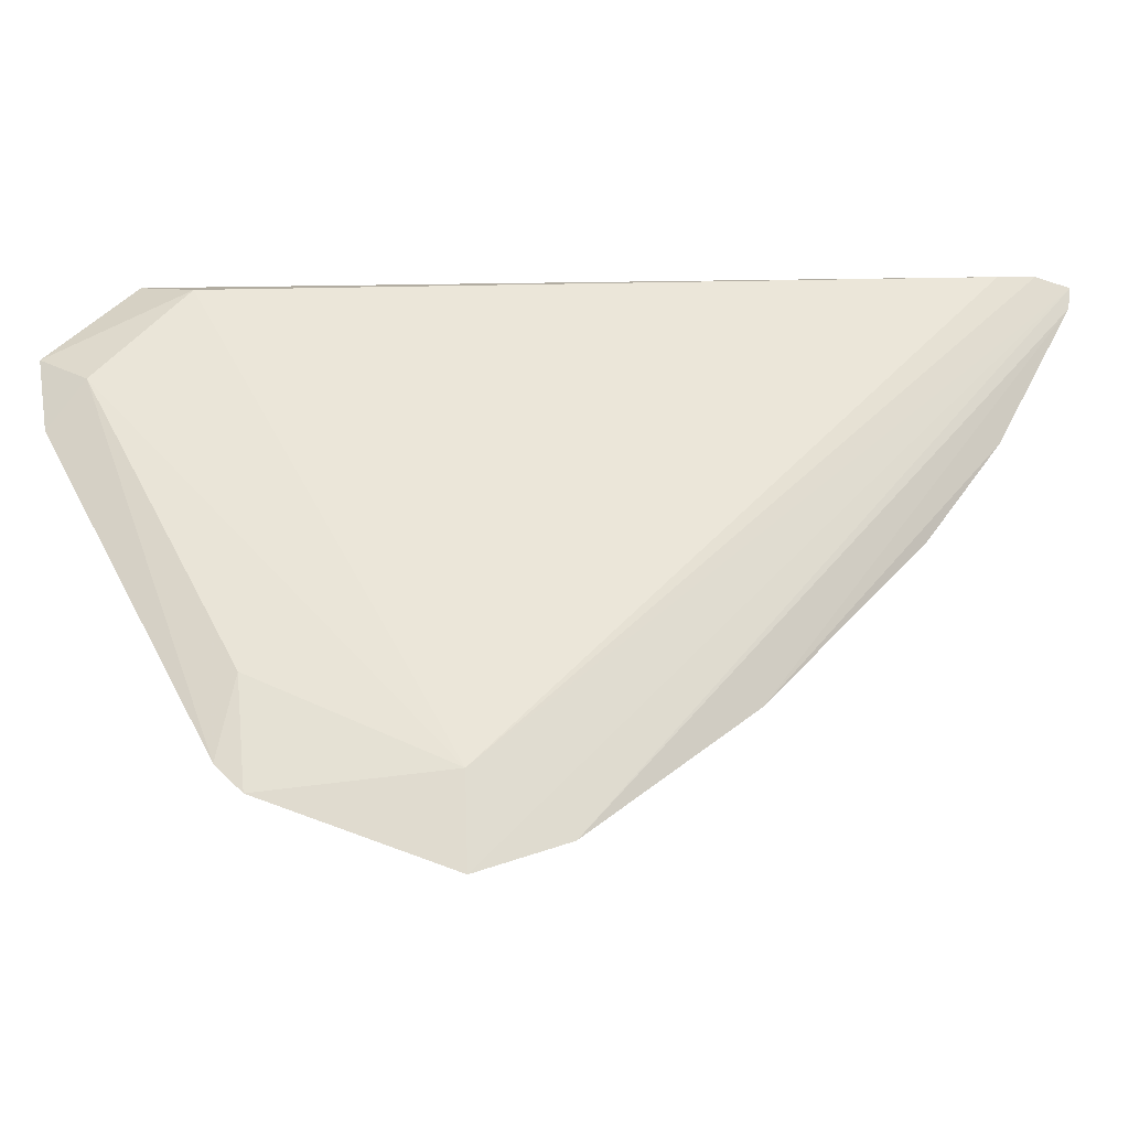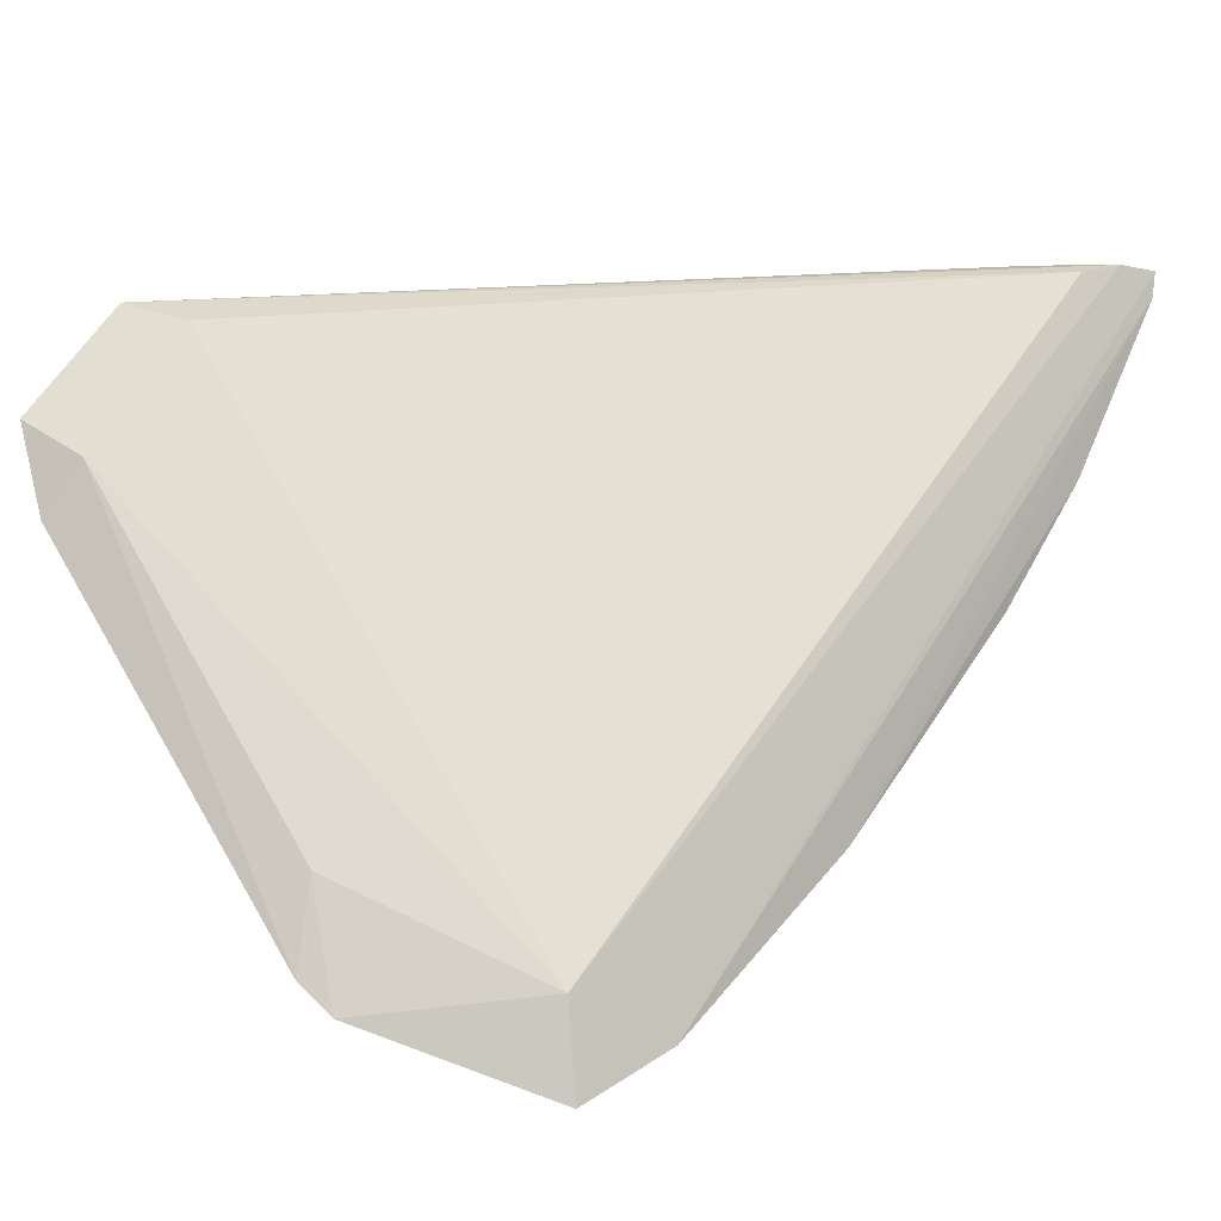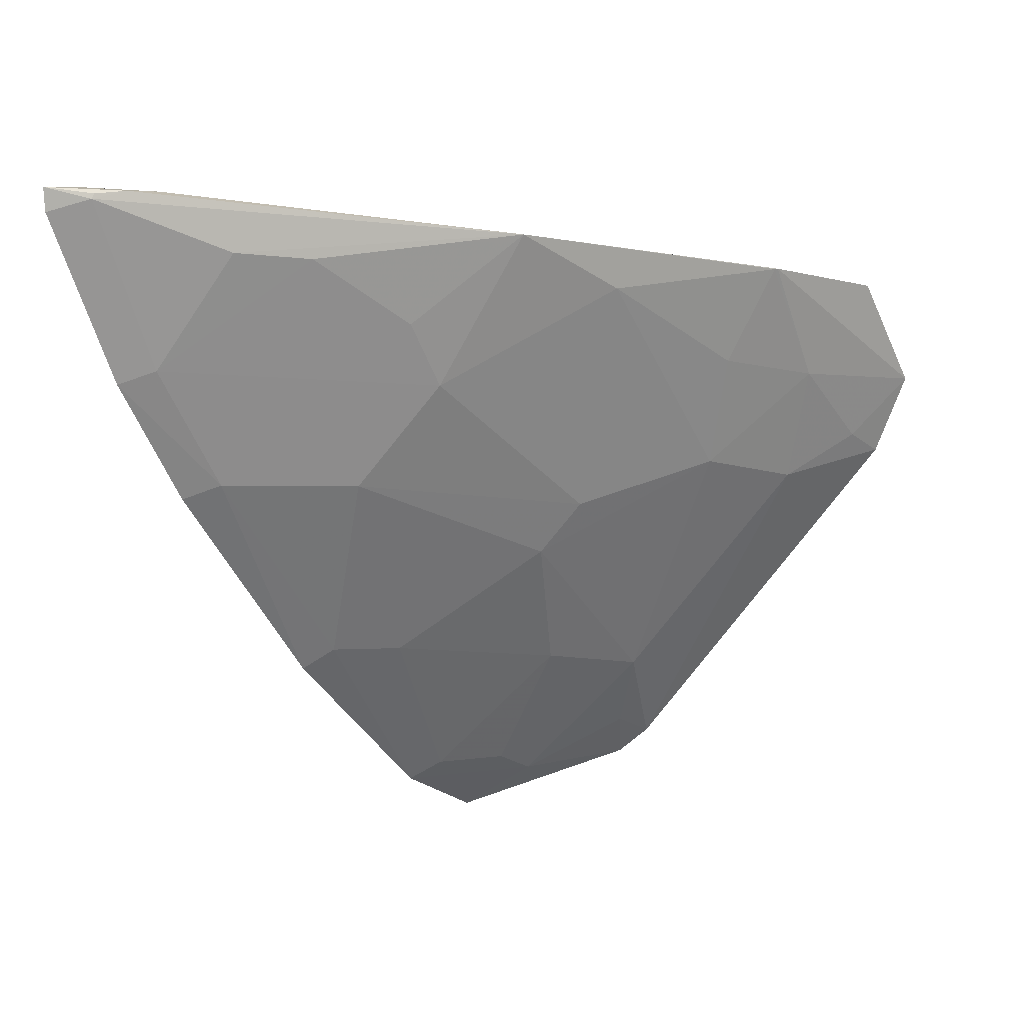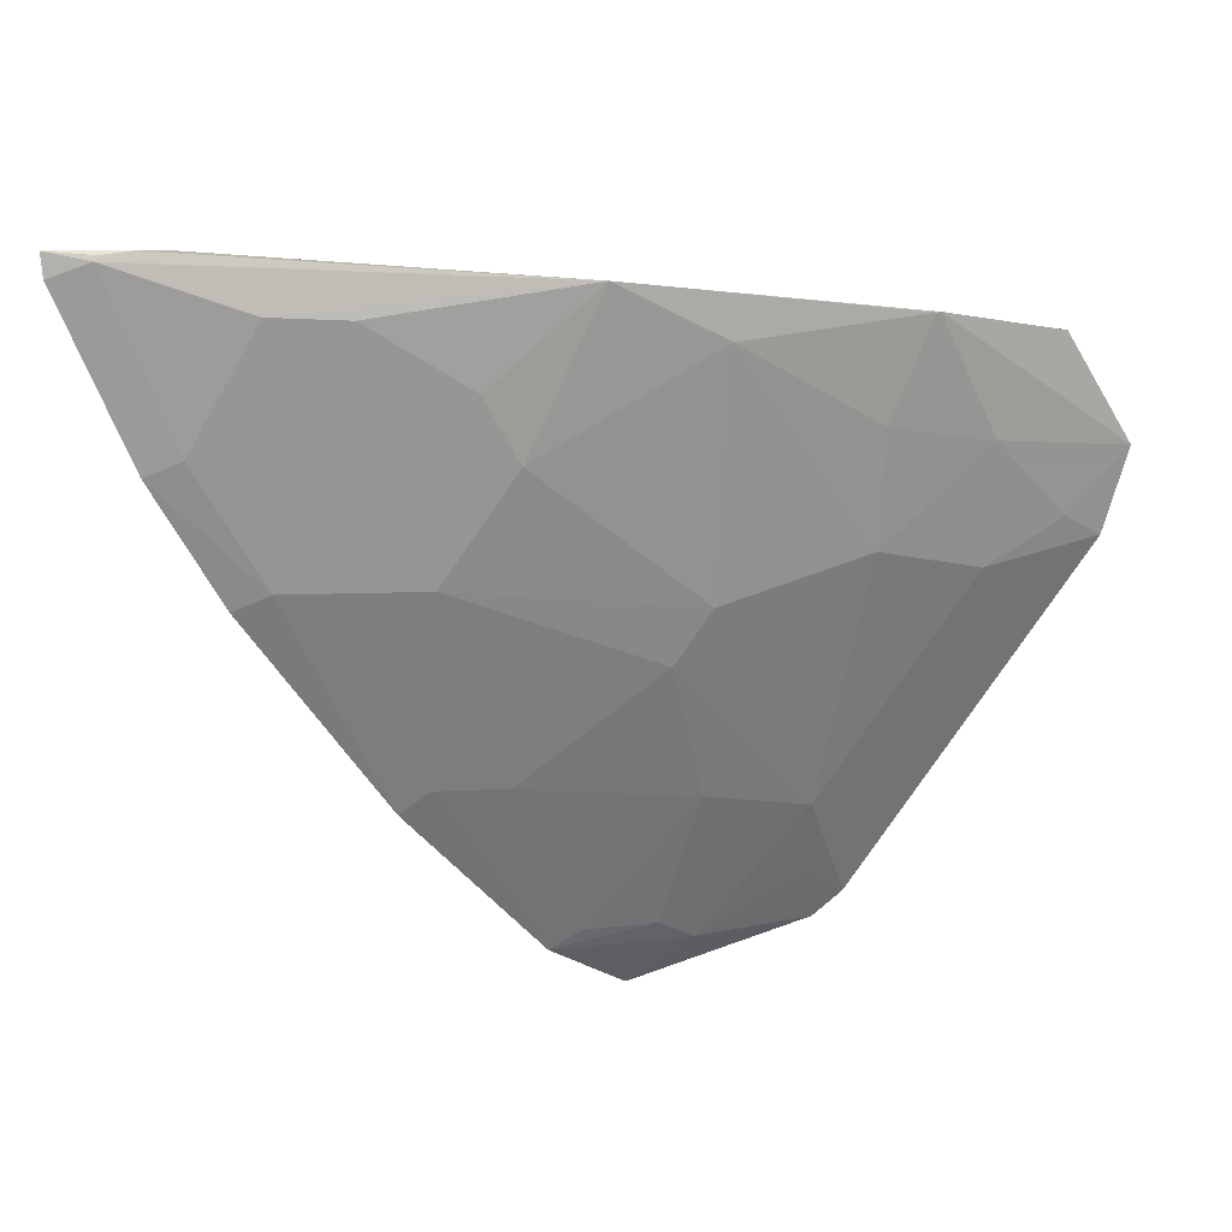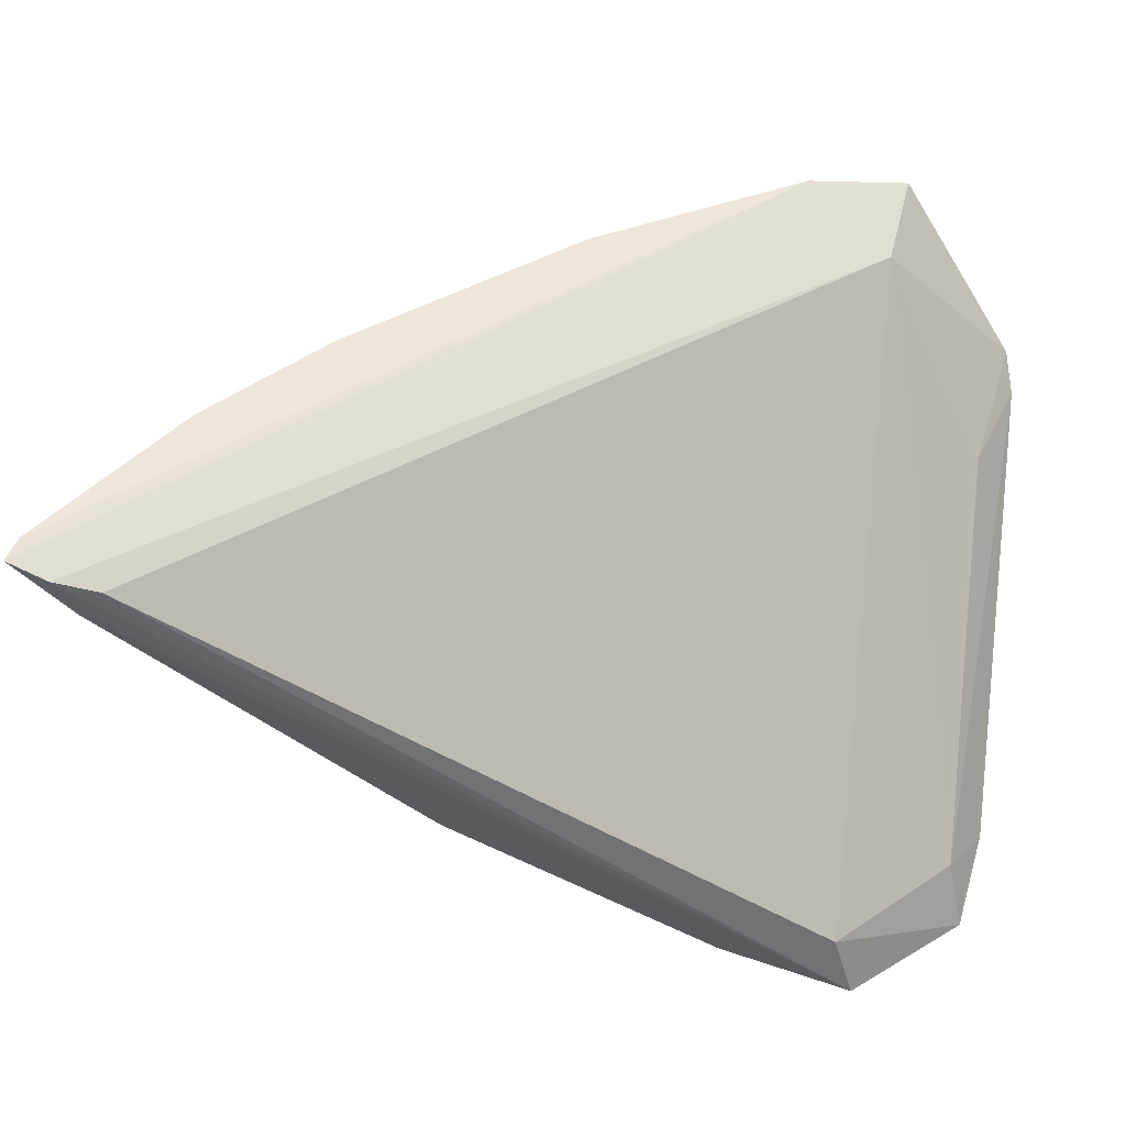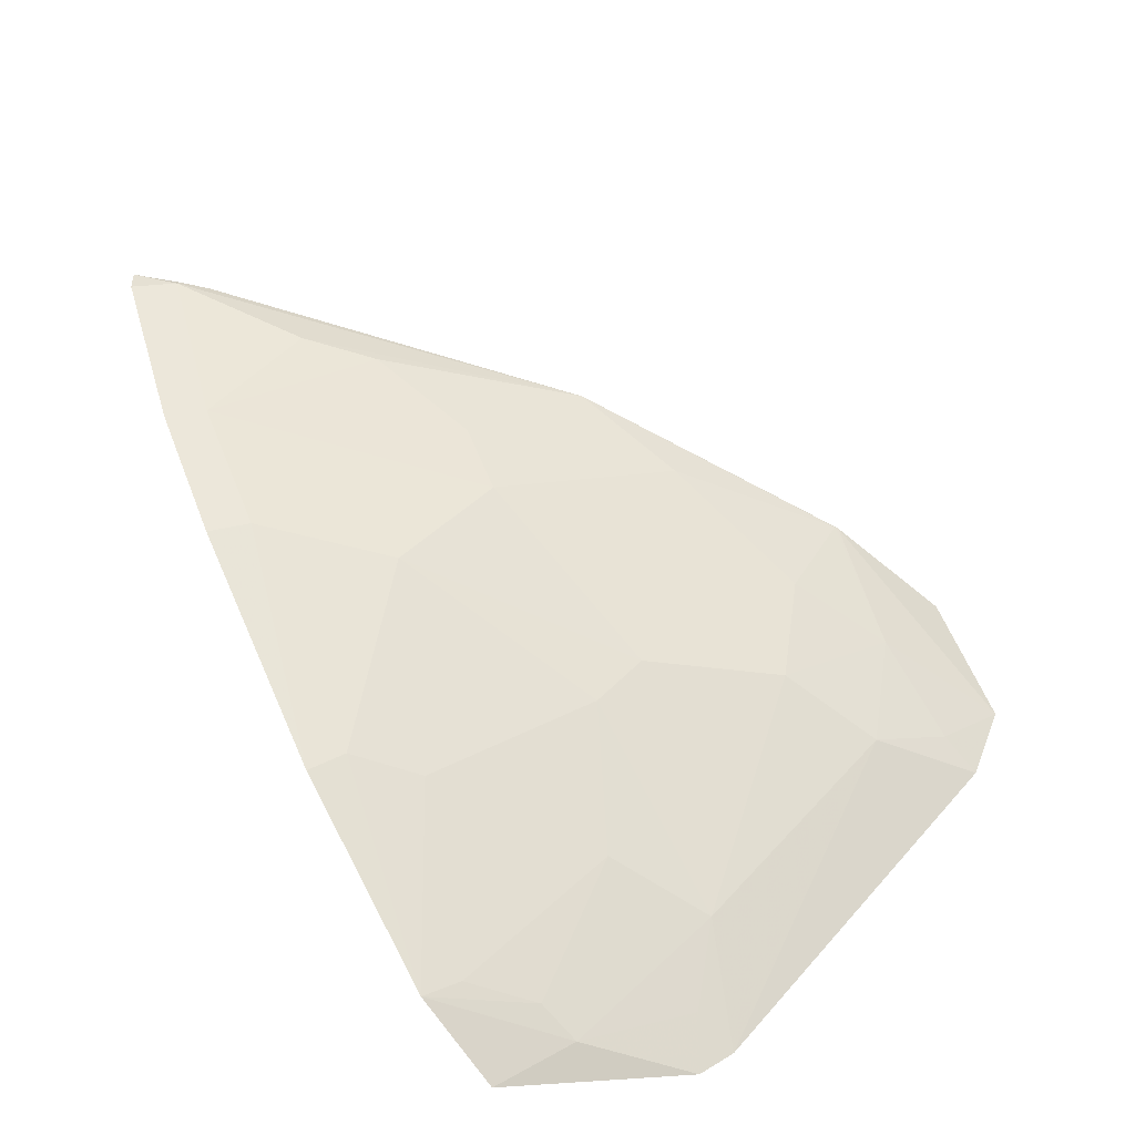
<metadata>
{"format":"obj","ext":"obj","renderer":"f3d","projection":"perspective","resolution":1024,"background":"white","views":[{"elev":-7.3,"azim":140.8,"up":"+Z"},{"elev":14.0,"azim":133.6,"up":"+Z"},{"elev":-9.2,"azim":-58.1,"up":"+Z"},{"elev":-11.5,"azim":-48.8,"up":"+Z"},{"elev":48.0,"azim":5.6,"up":"+Y"},{"elev":-73.8,"azim":-59.8,"up":"+Z"}]}
</metadata>
<code>
v -0.02771 -0.06786 0.02499
v -0.02331 -0.06787 0.02139
v -0.02839 -0.04659 0.004827
v -0.02781 -0.04567 0.00134
v -0.04367 -0.05454 0.01876
v -0.02277 -0.05324 0.005042
v -0.02857 -0.06514 0.02452
v -0.03308 -0.0632 0.0209
v -0.05825 -0.04494 0.02536
v -0.02399 -0.06524 0.02032
v -0.02315 -0.0519 0.004015
v -0.03316 -0.0658 0.02482
v -0.02673 -0.06314 0.01661
v -0.04881 -0.04458 0.01391
v -0.05498 -0.04603 0.02553
v -0.02266 -0.06597 0.0182
v -0.0241 -0.05393 0.008255
v -0.03536 -0.05462 0.01251
v -0.04402 -0.05902 0.02475
v -0.02883 -0.0653 0.02087
v -0.03181 -0.04497 0.002451
v -0.05248 -0.05016 0.02322
v -0.05668 -0.04547 0.02569
v -0.0439 -0.05042 0.01468
v -0.02684 -0.05475 0.008064
v -0.03108 -0.0612 0.01677
v -0.03947 -0.06101 0.02314
v -0.02459 -0.06559 0.01868
v -0.05792 -0.04478 0.02441
v -0.02707 -0.04883 0.003101
v -0.05702 -0.04644 0.02495
v -0.0501 -0.05245 0.02318
v -0.05605 -0.04748 0.02537
v -0.05462 -0.04794 0.02564
v -0.0353 -0.05669 0.01455
v -0.0397 -0.04607 0.008063
v -0.05237 -0.04605 0.01873
v -0.03329 -0.06571 0.02478
v -0.04011 -0.04462 0.00723
v -0.02475 -0.05282 0.005486
v -0.03102 -0.05253 0.008162
v -0.04588 -0.05451 0.02102
v -0.05697 -0.04654 0.02517
v -0.03736 -0.04813 0.008221
v -0.04811 -0.04614 0.01449
v -0.05313 -0.04456 0.01819
v -0.02886 -0.04836 0.003563
v -0.03126 -0.04637 0.003239
f 7 1 2
f 9 3 4
f 10 7 2
f 10 3 7
f 11 4 3
f 12 2 1
f 15 7 3
f 15 1 7
f 16 10 2
f 16 6 10
f 16 13 6
f 17 10 6
f 17 6 11
f 17 11 3
f 17 3 10
f 20 2 12
f 21 9 4
f 23 15 3
f 23 3 9
f 23 1 15
f 25 6 13
f 26 20 8
f 26 13 20
f 26 25 13
f 26 18 25
f 27 19 5
f 27 26 8
f 28 16 2
f 28 2 20
f 28 20 13
f 28 13 16
f 29 9 21
f 30 21 4
f 30 4 11
f 31 22 19
f 31 9 29
f 32 19 22
f 33 23 9
f 33 31 19
f 34 19 12
f 34 12 1
f 34 1 23
f 34 33 19
f 34 23 33
f 35 24 18
f 35 5 24
f 35 18 26
f 35 27 5
f 35 26 27
f 37 22 31
f 37 32 22
f 38 27 8
f 38 12 19
f 38 19 27
f 38 20 12
f 38 8 20
f 39 29 21
f 39 21 36
f 40 30 11
f 40 25 30
f 40 11 6
f 40 6 25
f 41 30 25
f 41 25 18
f 42 5 19
f 42 19 32
f 42 37 5
f 42 32 37
f 43 33 9
f 43 9 31
f 43 31 33
f 44 18 24
f 44 24 36
f 44 41 18
f 44 36 21
f 45 24 5
f 45 5 37
f 45 14 39
f 45 39 36
f 45 36 24
f 46 45 37
f 46 14 45
f 46 39 14
f 46 29 39
f 46 37 31
f 46 31 29
f 47 21 30
f 47 30 41
f 48 44 21
f 48 41 44
f 48 47 41
f 48 21 47

</code>
